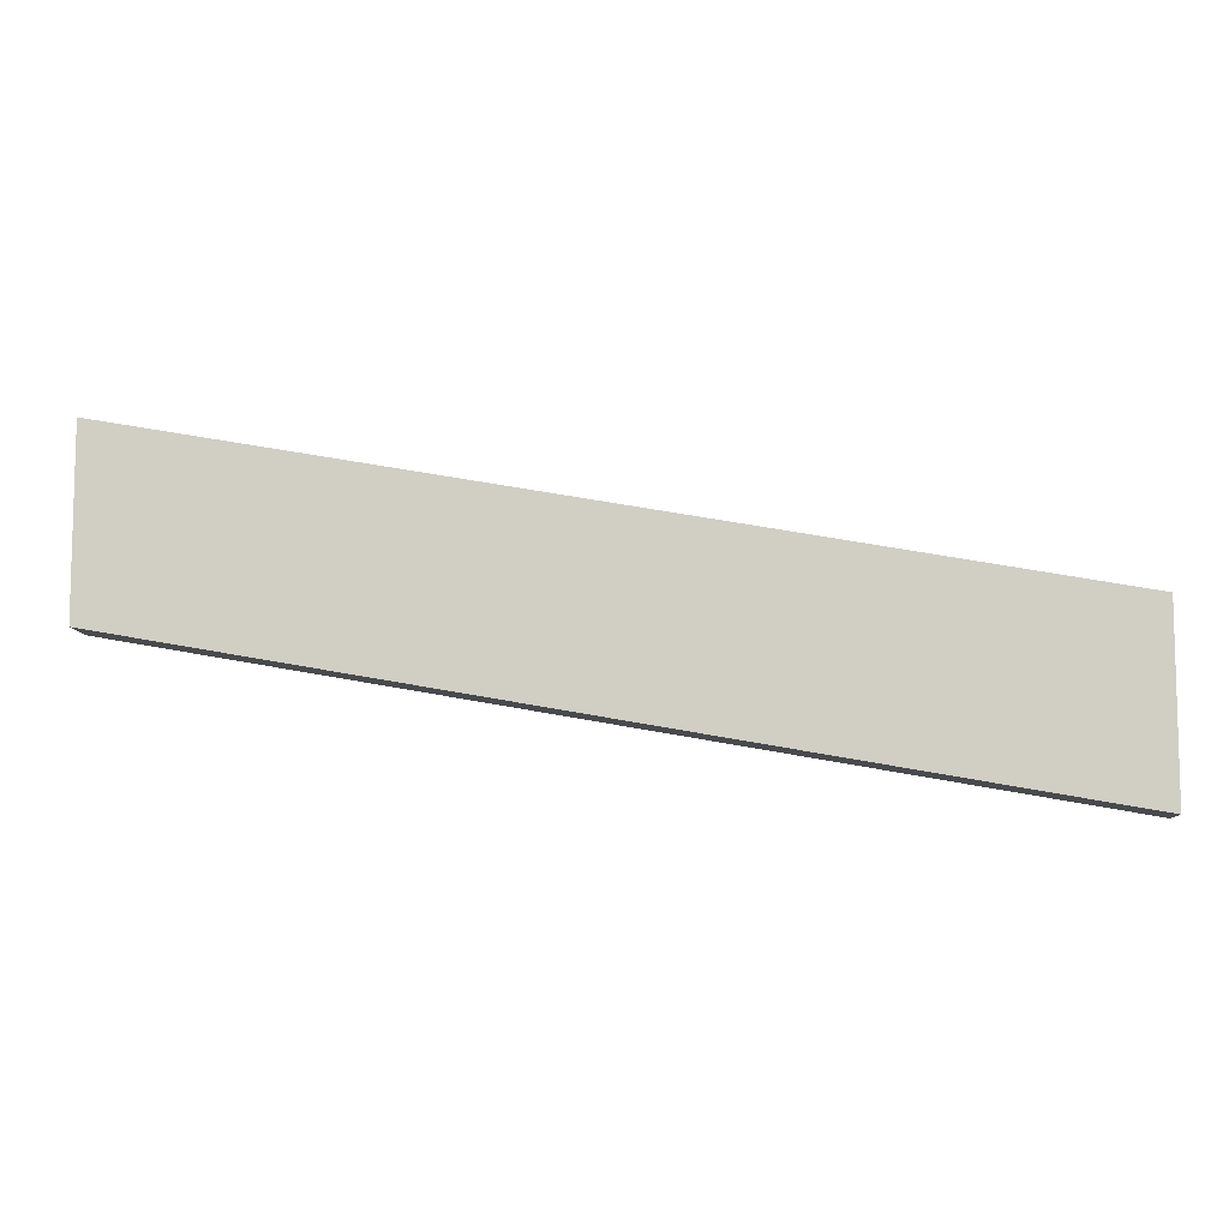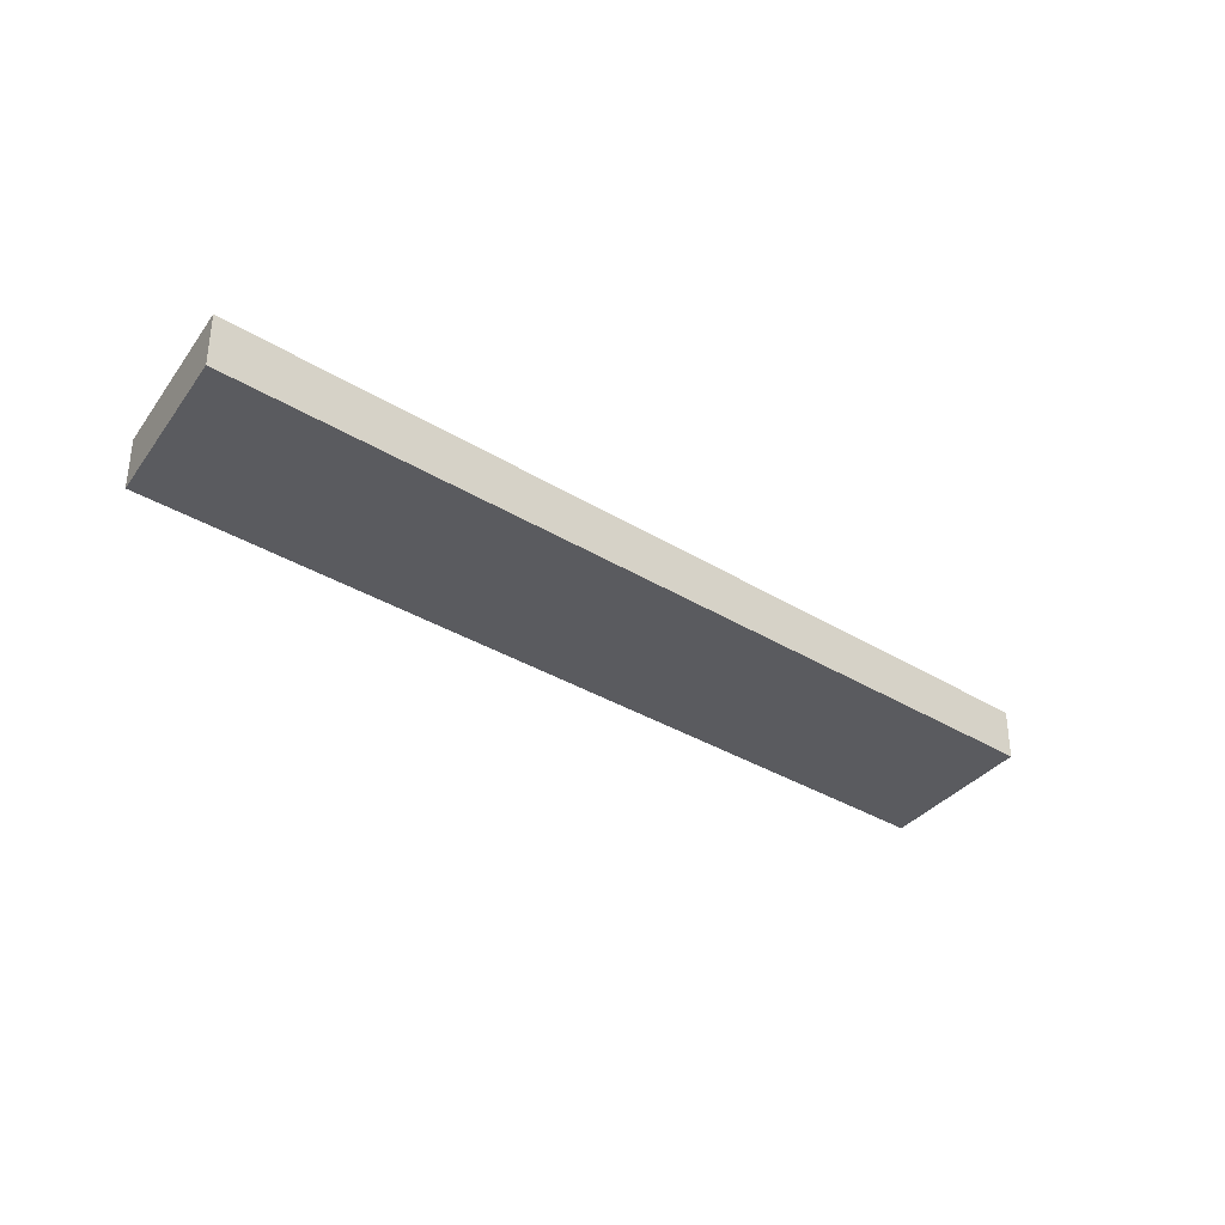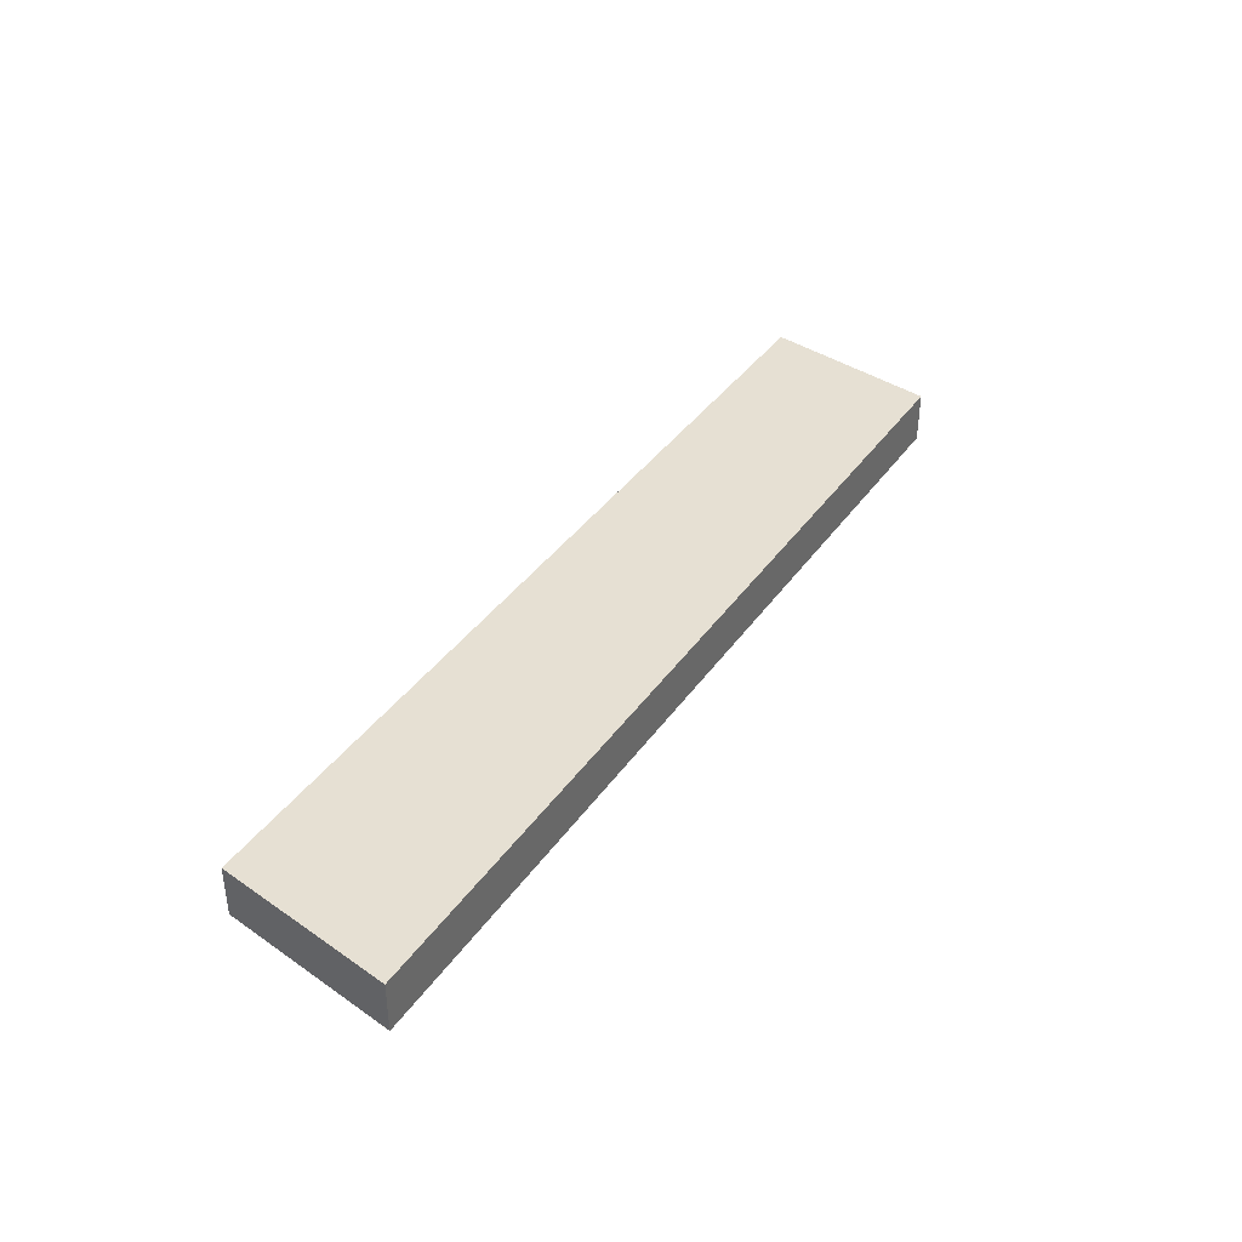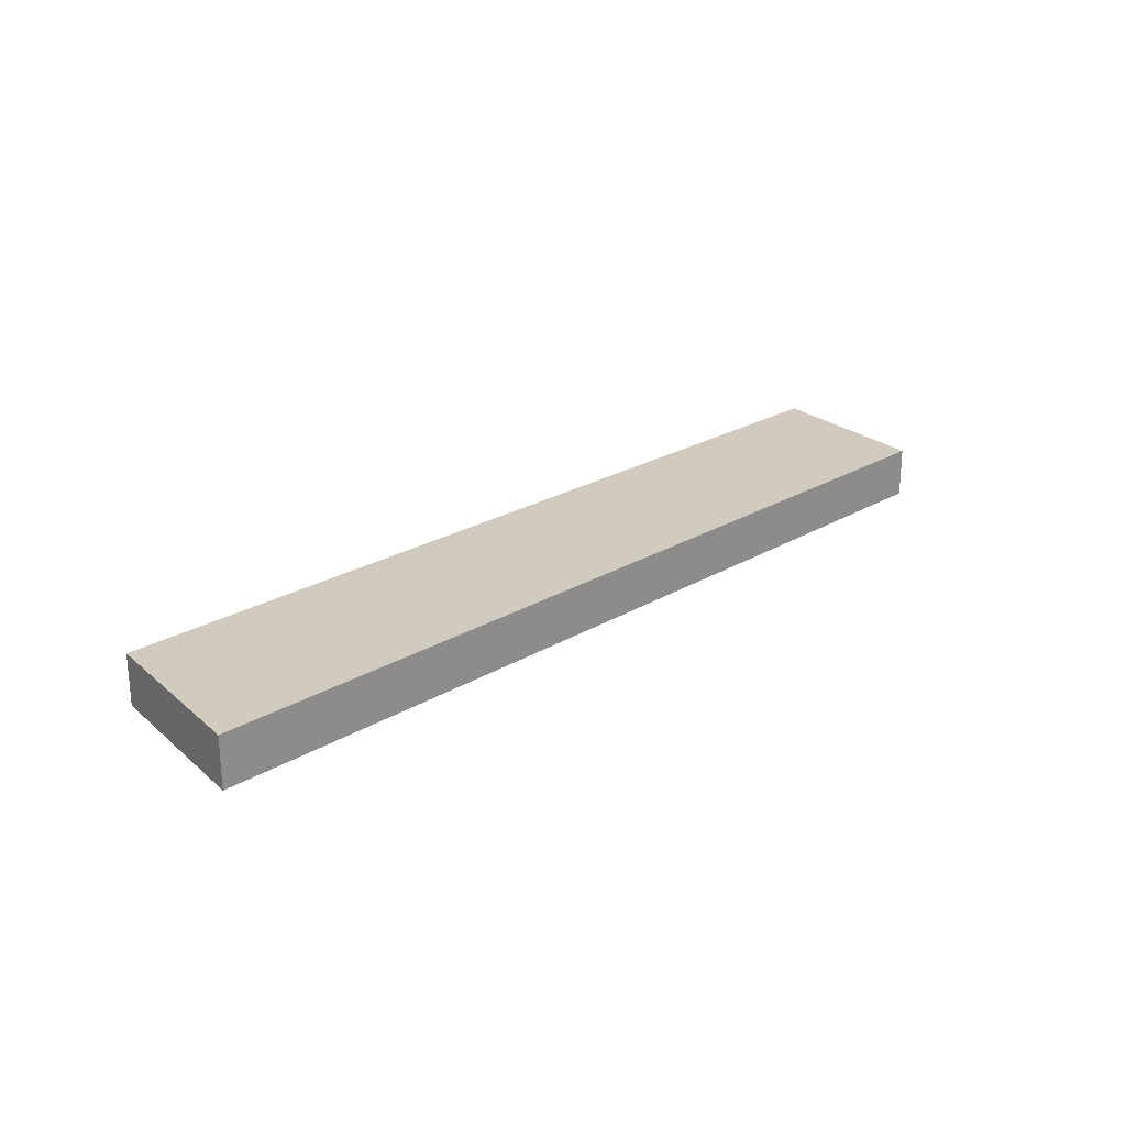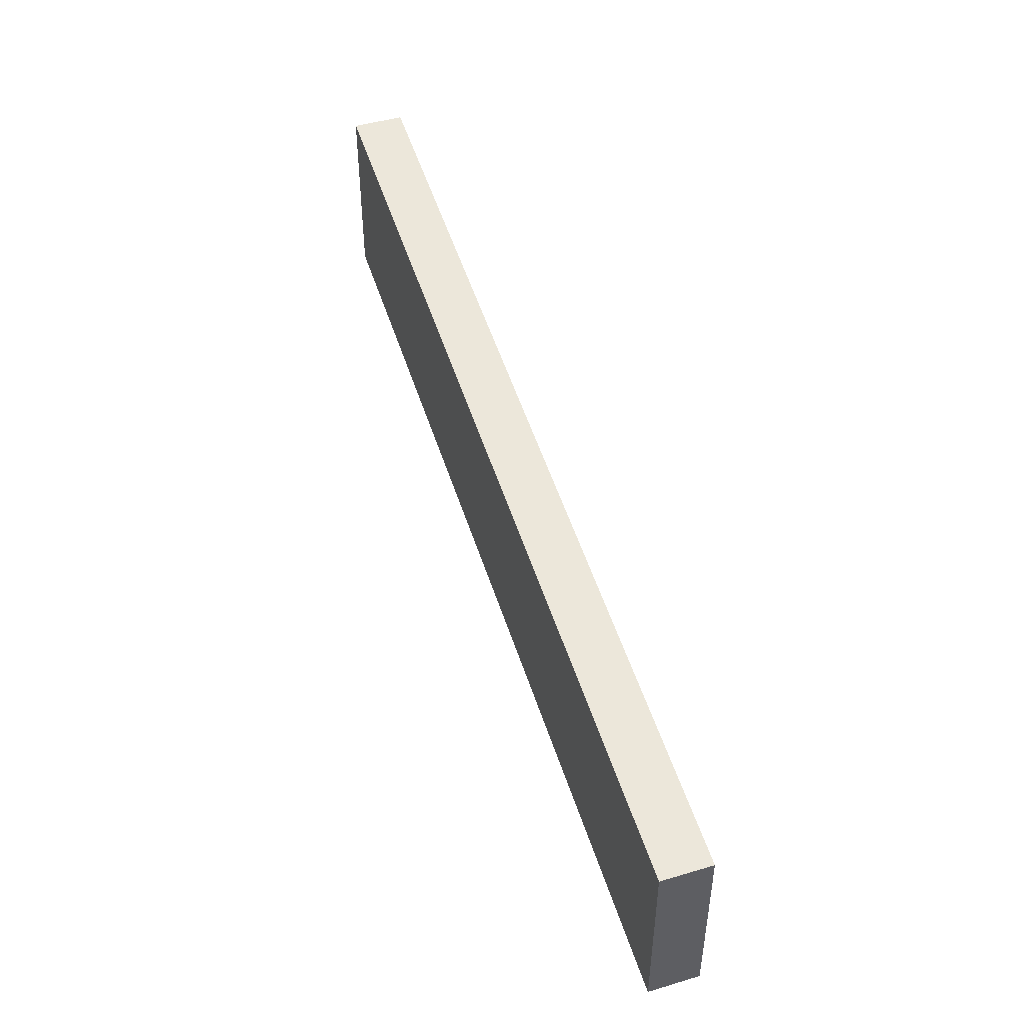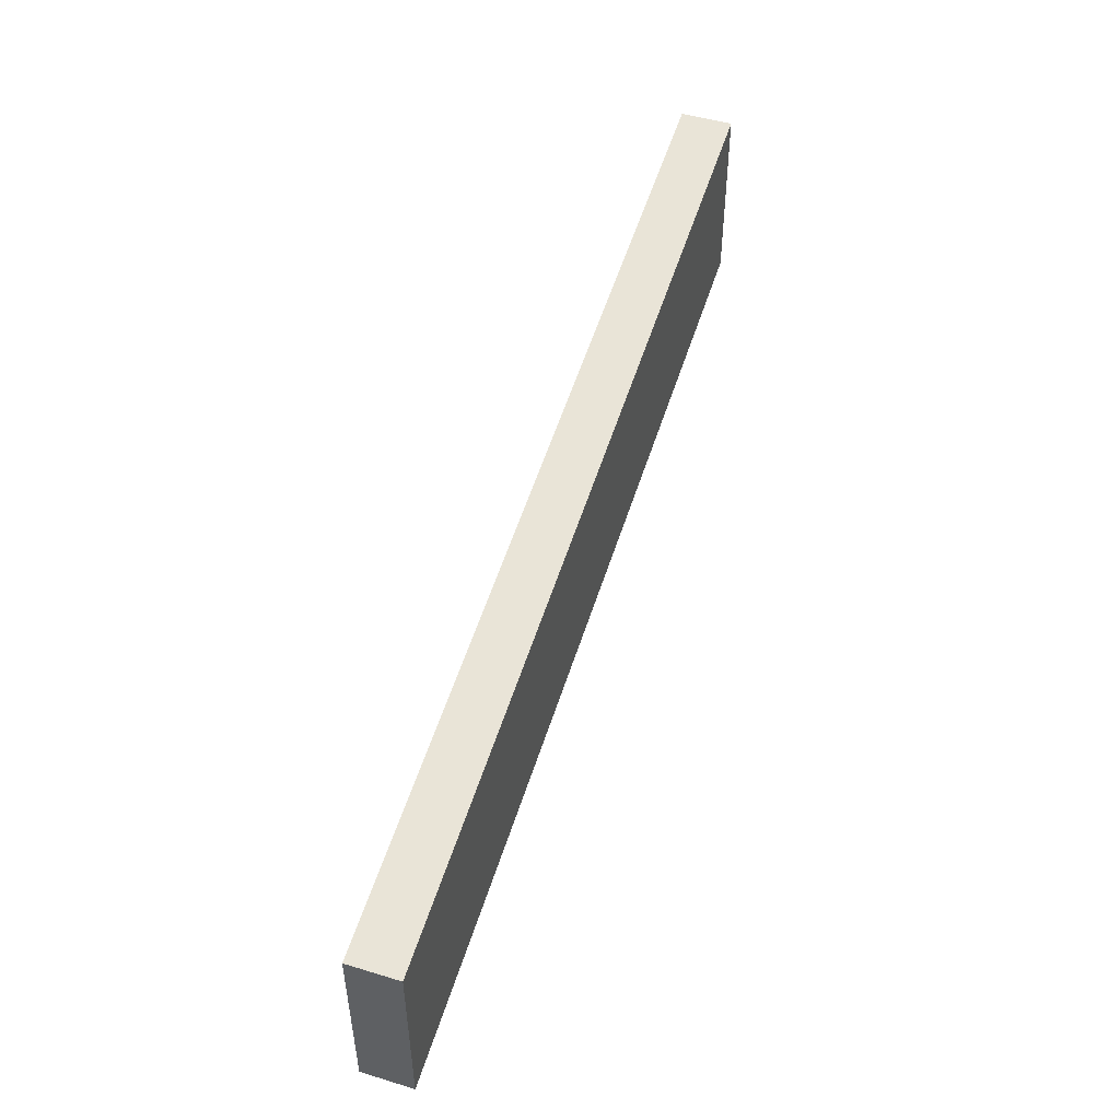
<metadata>
{"format":"obj","ext":"obj","renderer":"f3d","projection":"perspective","resolution":1024,"background":"white","views":[{"elev":-8.8,"azim":-176.2,"up":"+Y"},{"elev":-33.3,"azim":149.5,"up":"+Z"},{"elev":38.3,"azim":-49.0,"up":"+Z"},{"elev":23.4,"azim":-35.3,"up":"+Z"},{"elev":45.9,"azim":-108.8,"up":"+Y"},{"elev":49.0,"azim":-71.4,"up":"+Y"}]}
</metadata>
<code>
v 59.74 4.056 0
v 59.74 11.16 0
v 59.74 11.16 2
v 59.74 4.056 2
v 23.74 4.816 2
v 23.74 -2.292 2
v 59.74 4.056 2
v 59.74 11.16 2
v 23.74 4.816 0
v 23.74 -2.292 0
v 23.74 -2.292 2
v 23.74 4.816 2
v 23.74 -2.292 0
v 59.74 4.056 0
v 59.74 4.056 2
v 23.74 -2.292 2
v 59.74 11.16 0
v 23.74 4.816 0
v 23.74 4.816 2
v 59.74 11.16 2
v 23.74 -2.292 0
v 23.74 4.816 0
v 59.74 11.16 0
v 59.74 4.056 0
f 1 2 4
f 4 2 3
f 6 7 5
f 5 7 8
f 9 10 12
f 12 10 11
f 13 14 16
f 16 14 15
f 17 18 20
f 20 18 19
f 21 22 24
f 24 22 23

</code>
